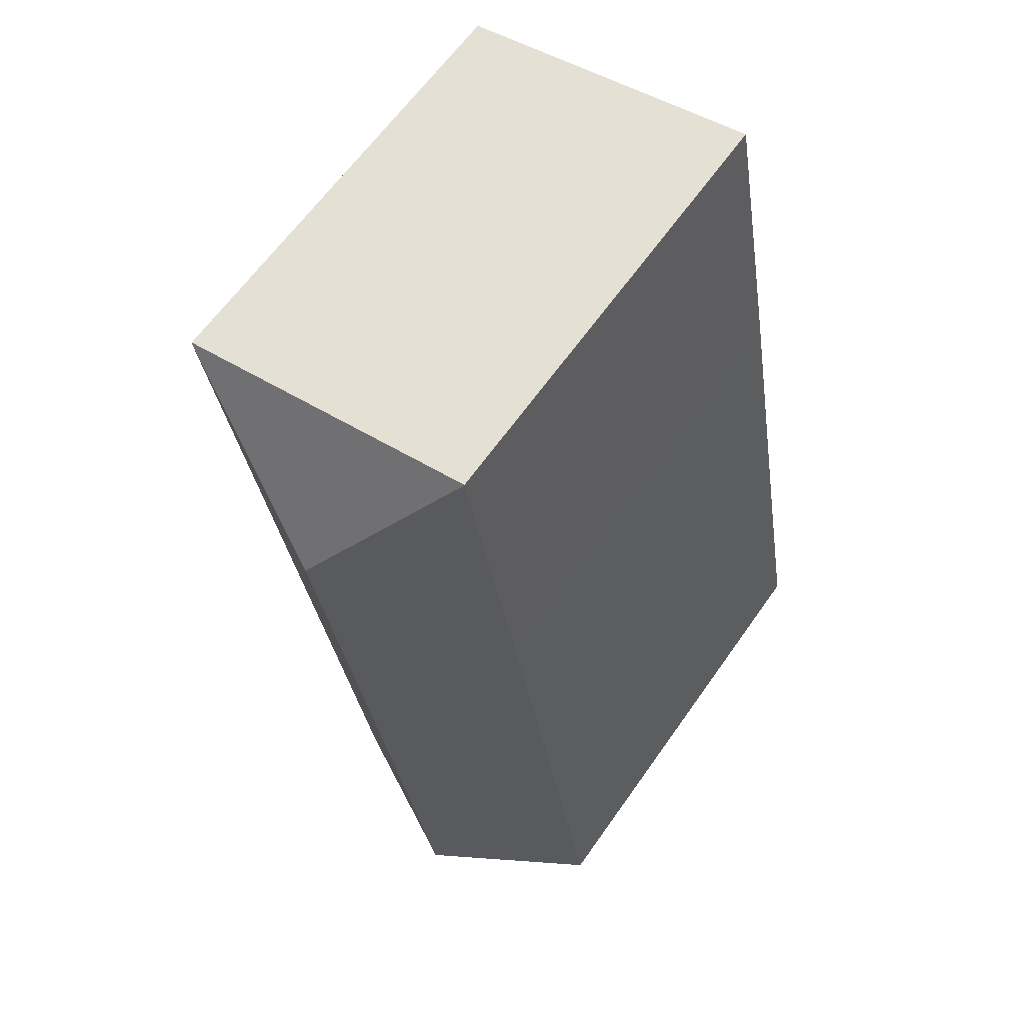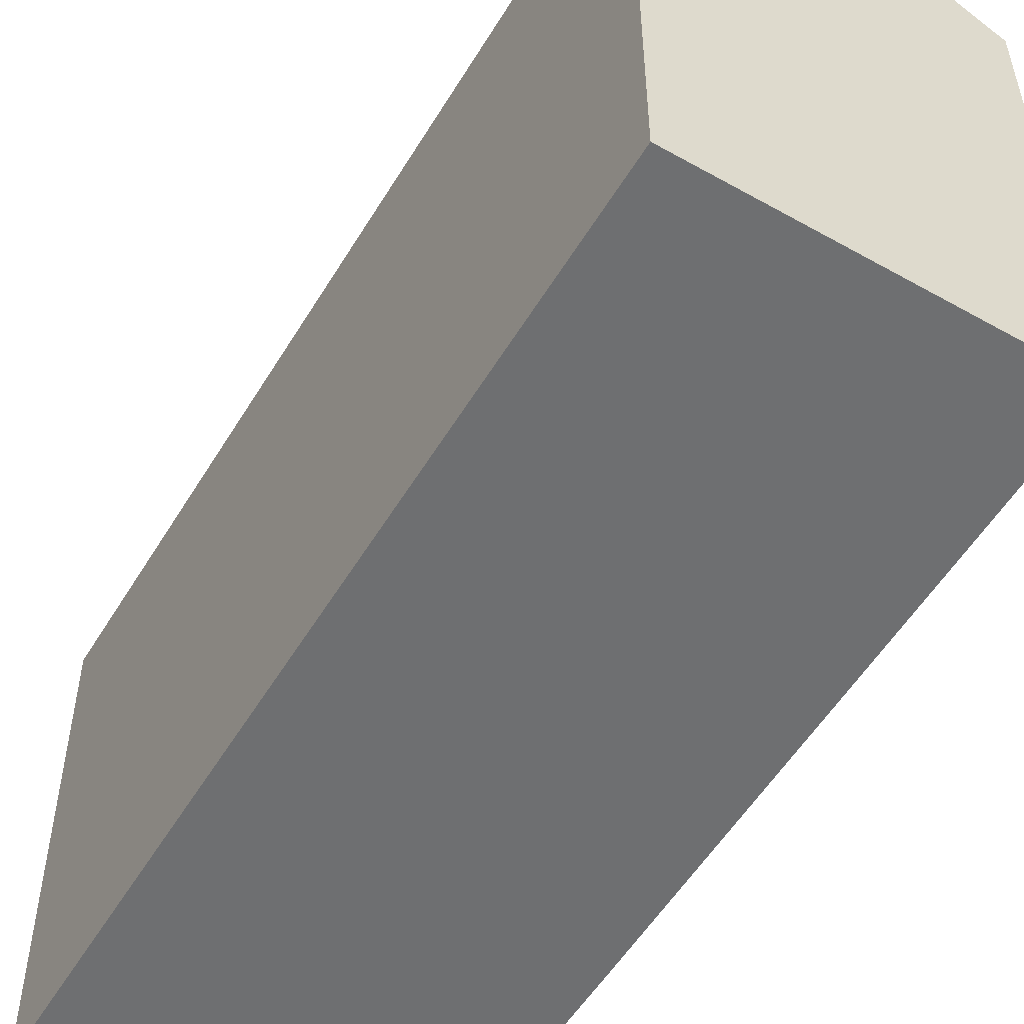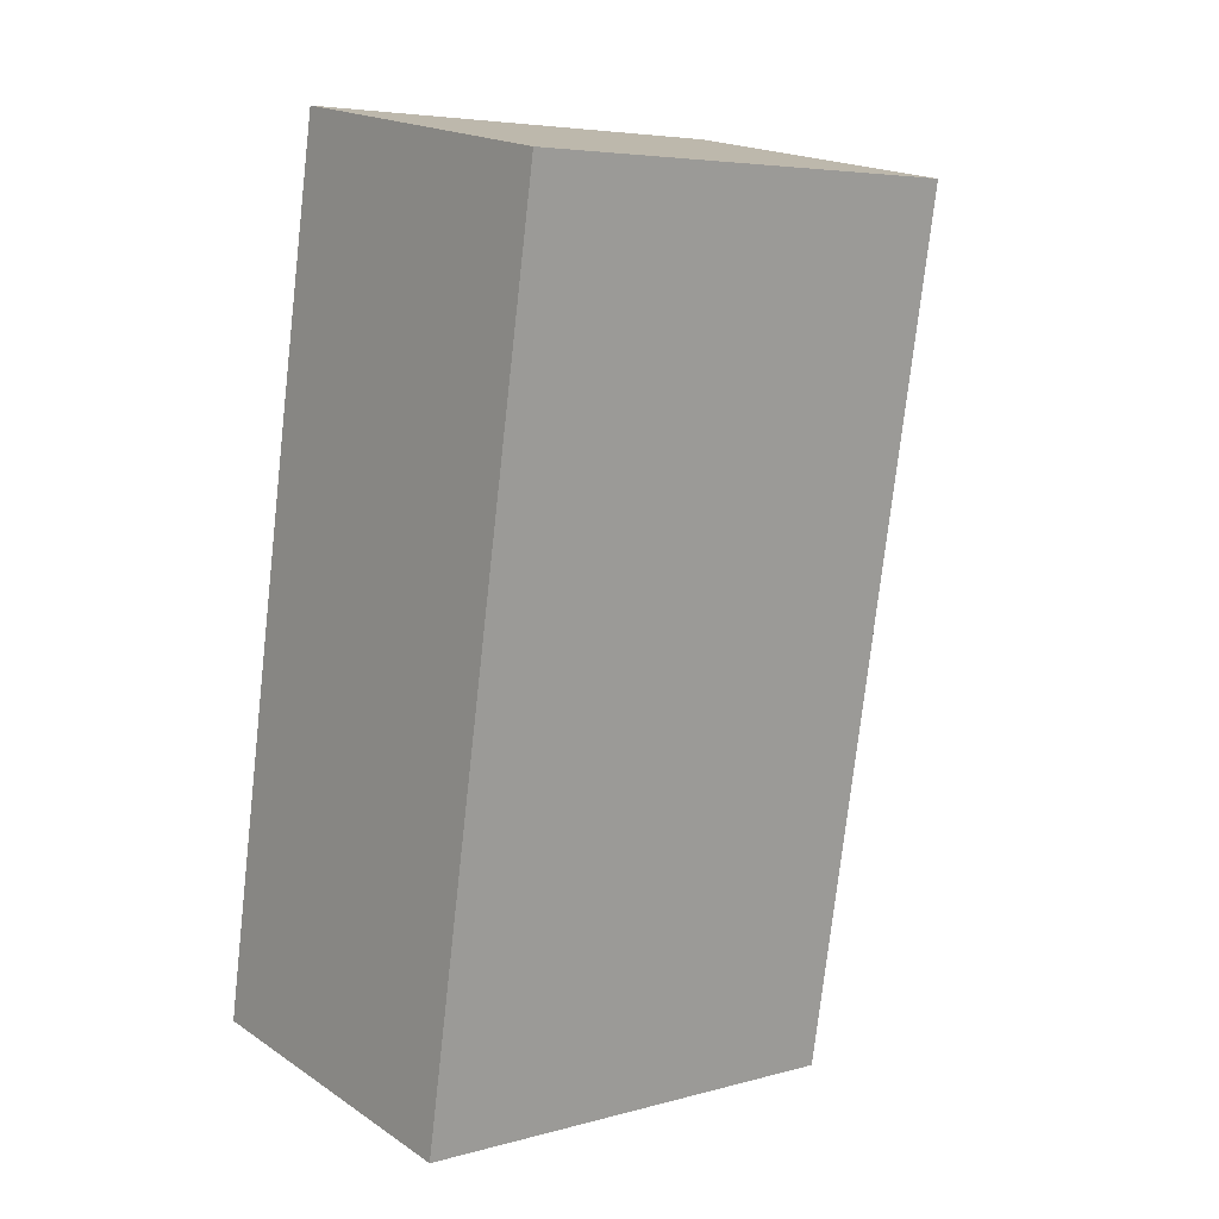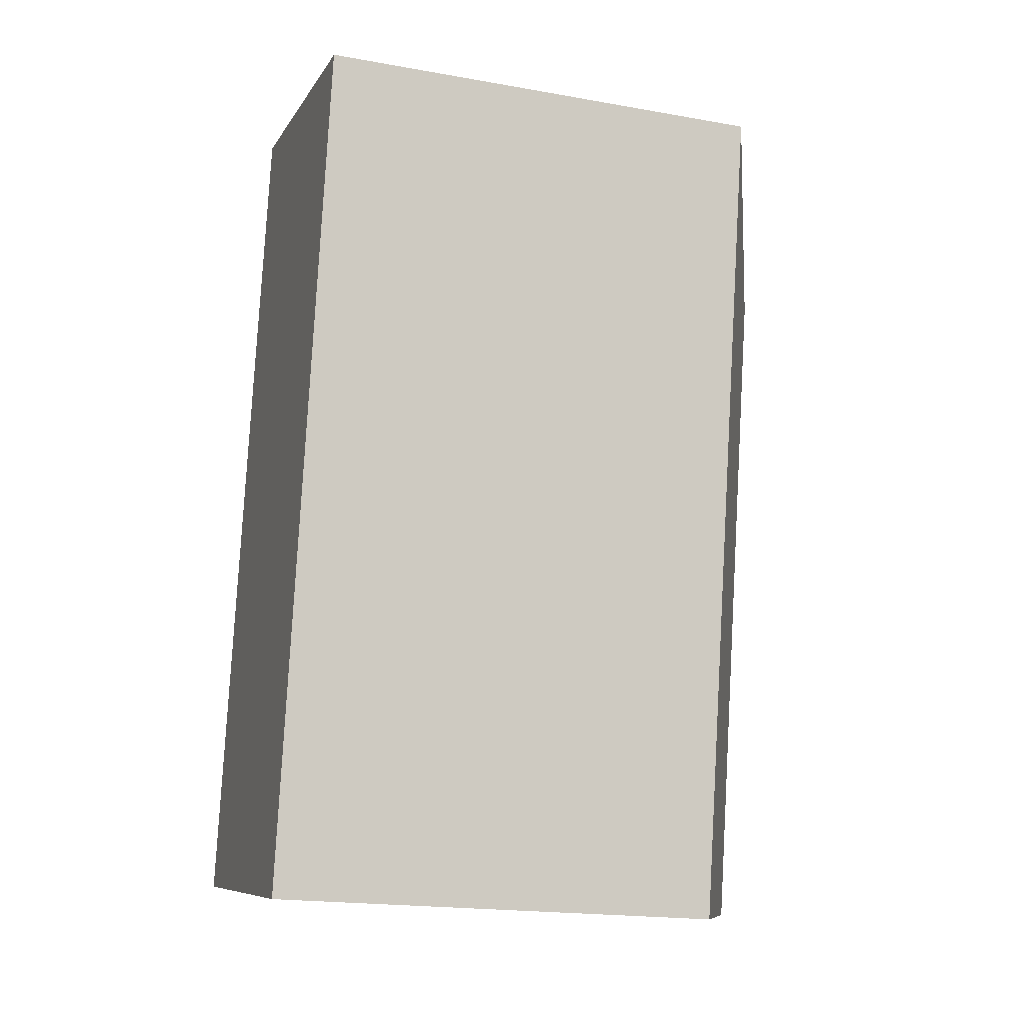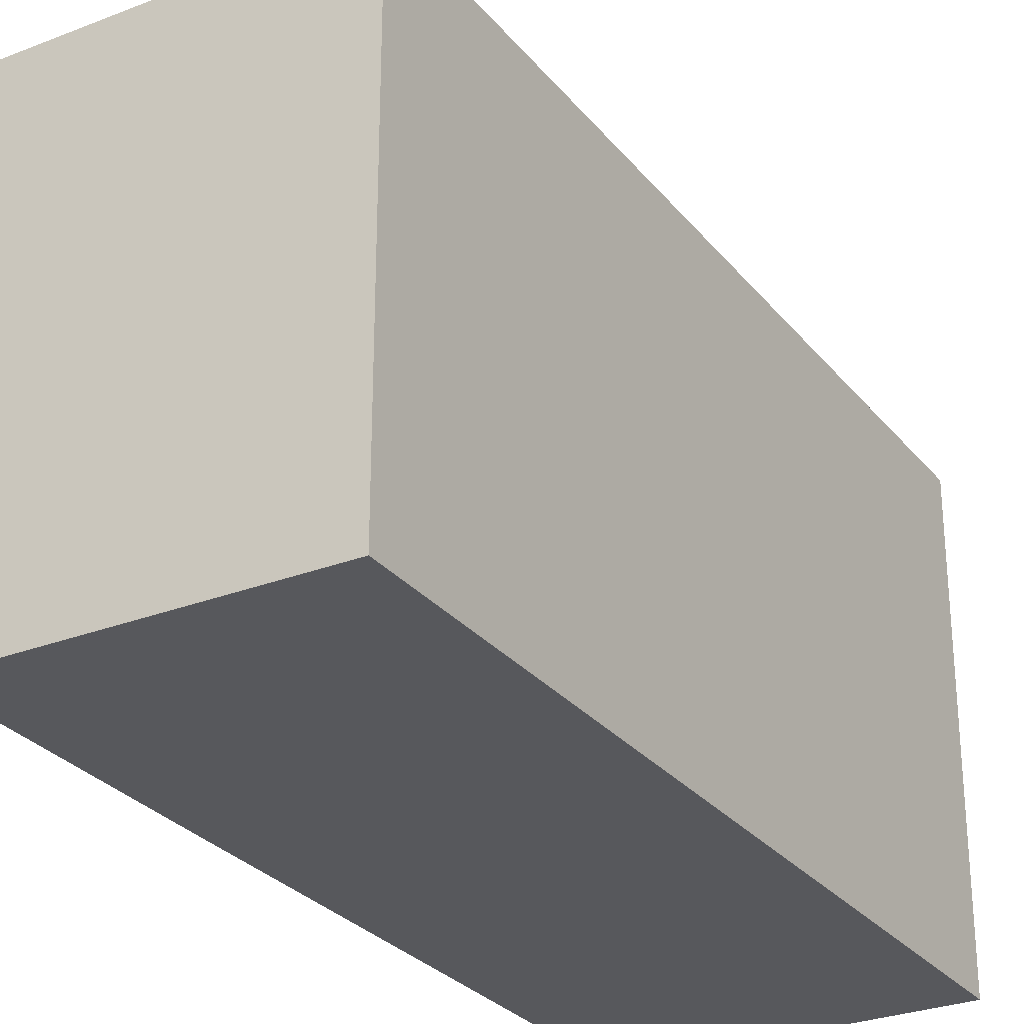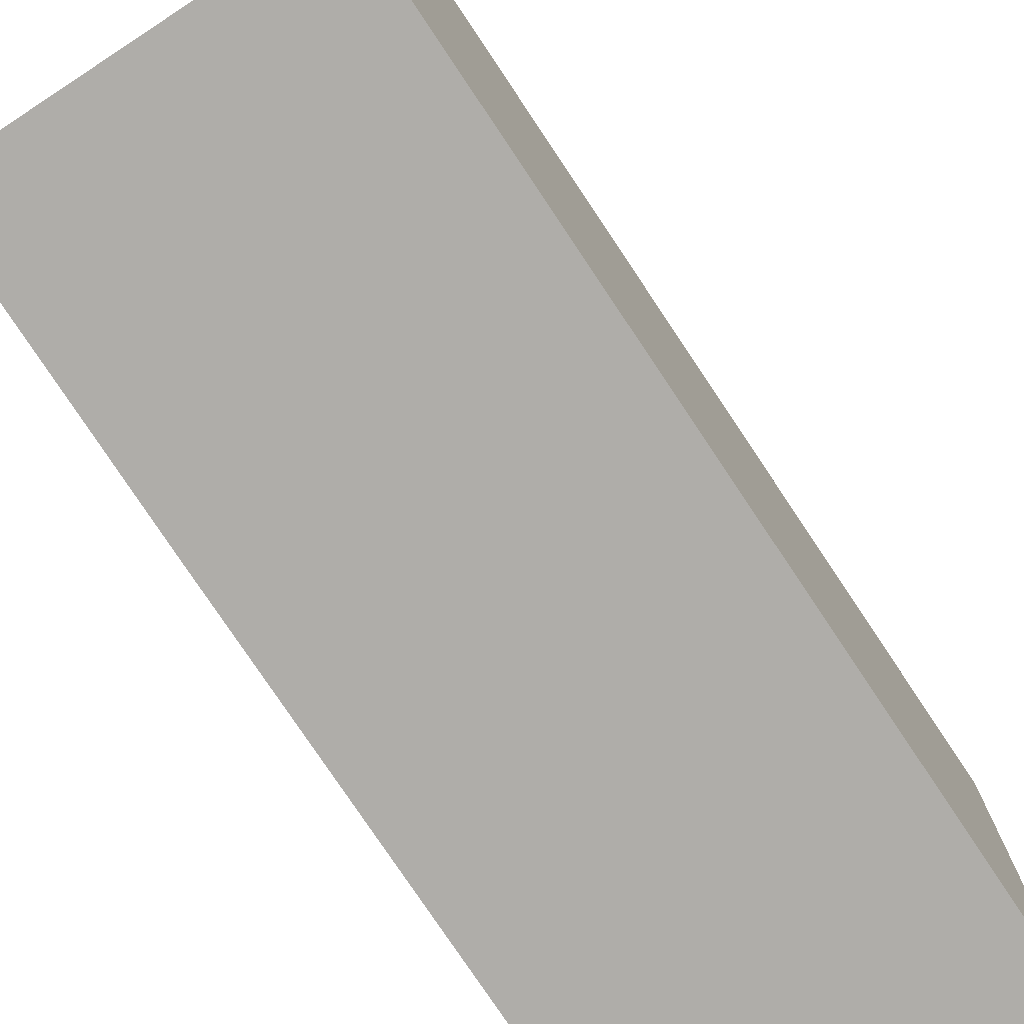
<metadata>
{"format":"obj","ext":"obj","renderer":"f3d","projection":"perspective","resolution":1024,"background":"white","views":[{"elev":63.5,"azim":-144.9,"up":"+Z"},{"elev":-54.6,"azim":159.3,"up":"+Y"},{"elev":5.5,"azim":50.1,"up":"+Z"},{"elev":-19.1,"azim":71.5,"up":"+Z"},{"elev":-28.5,"azim":40.8,"up":"+Y"},{"elev":-77.2,"azim":43.7,"up":"+Y"}]}
</metadata>
<code>
v  14.68 21.84 -2.627
v  15.93 21.63 2.01
v  15.11 21.61 -2.703
v  7.491 25.71 -1.34
v  13.36 25.71 31.13
v  22 21.74 36.74
v  22.08 21.74 37.18
v  4.726 21.66 26.38
v  0 21.68 1.328e-15
v  7.227 21.68 39.95
v  22.09 21.72 37.22
v  7.232 21.67 39.98
v  15.11 1.655e-16 -2.703
v  0 0 0
v  14.68 1.609e-16 -2.627
v  7.491 8.205e-17 -1.34
v  4.726 -1.615e-15 26.38
v  7.227 -2.446e-15 39.95
v  7.232 -2.448e-15 39.98
v  22.09 -2.279e-15 37.22
v  15.93 -1.231e-16 2.01
v  22 -2.25e-15 36.74
v  22.08 -2.277e-15 37.18
g defaultobject
f 1 2 3
f 2 1 4
f 2 4 5
f 2 5 6
f 6 5 7
f 8 4 9
f 4 8 5
f 5 8 10
f 11 10 12
f 10 11 5
f 5 11 7
f 1 9 4
f 9 1 3
f 9 3 13
f 9 13 14
f 14 13 15
f 14 15 16
f 14 8 9
f 8 14 17
f 8 17 10
f 10 17 18
f 10 18 12
f 12 18 19
f 12 20 11
f 20 12 19
f 11 6 7
f 6 11 2
f 2 11 20
f 2 20 3
f 3 20 21
f 3 21 13
f 21 20 22
f 22 20 23
f 18 20 19
f 20 18 17
f 20 17 23
f 23 17 22
f 22 17 21
f 21 17 14
f 21 14 16
f 21 16 15
f 21 15 13

</code>
